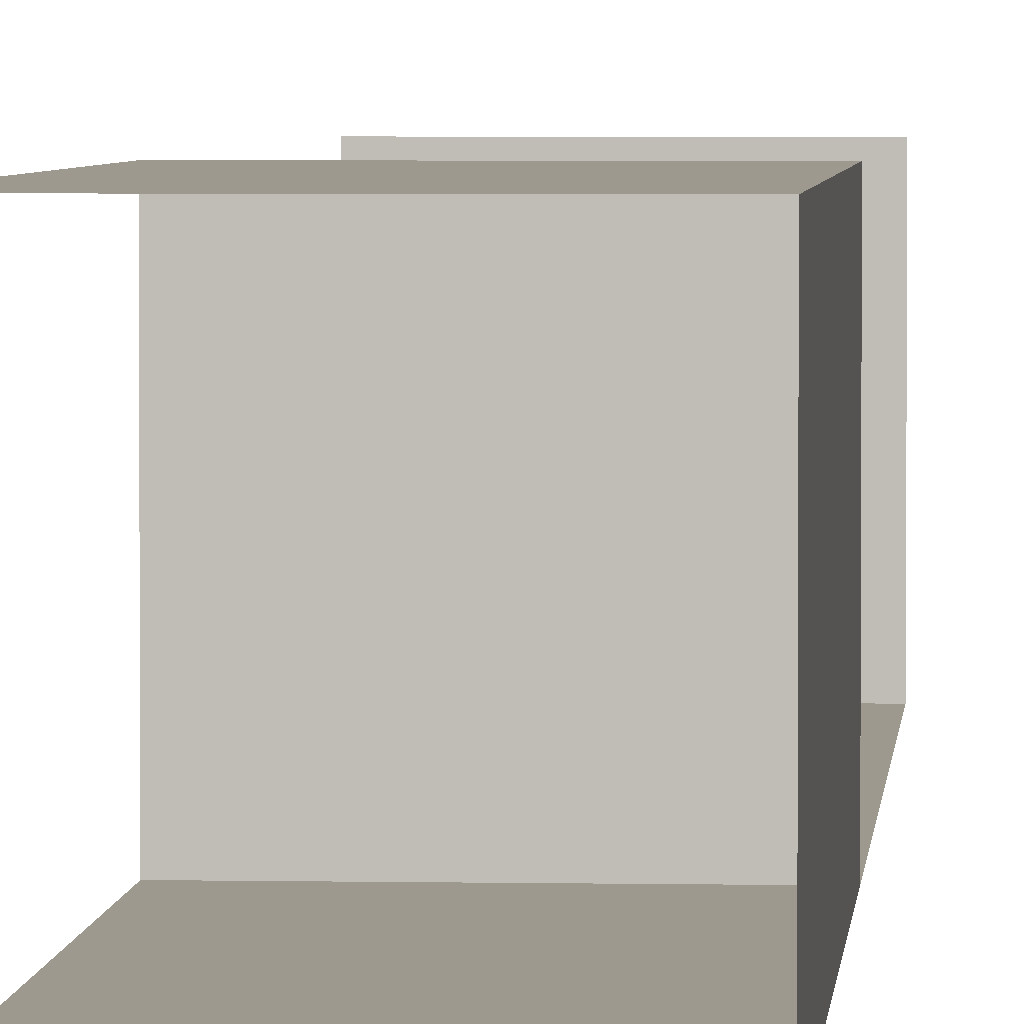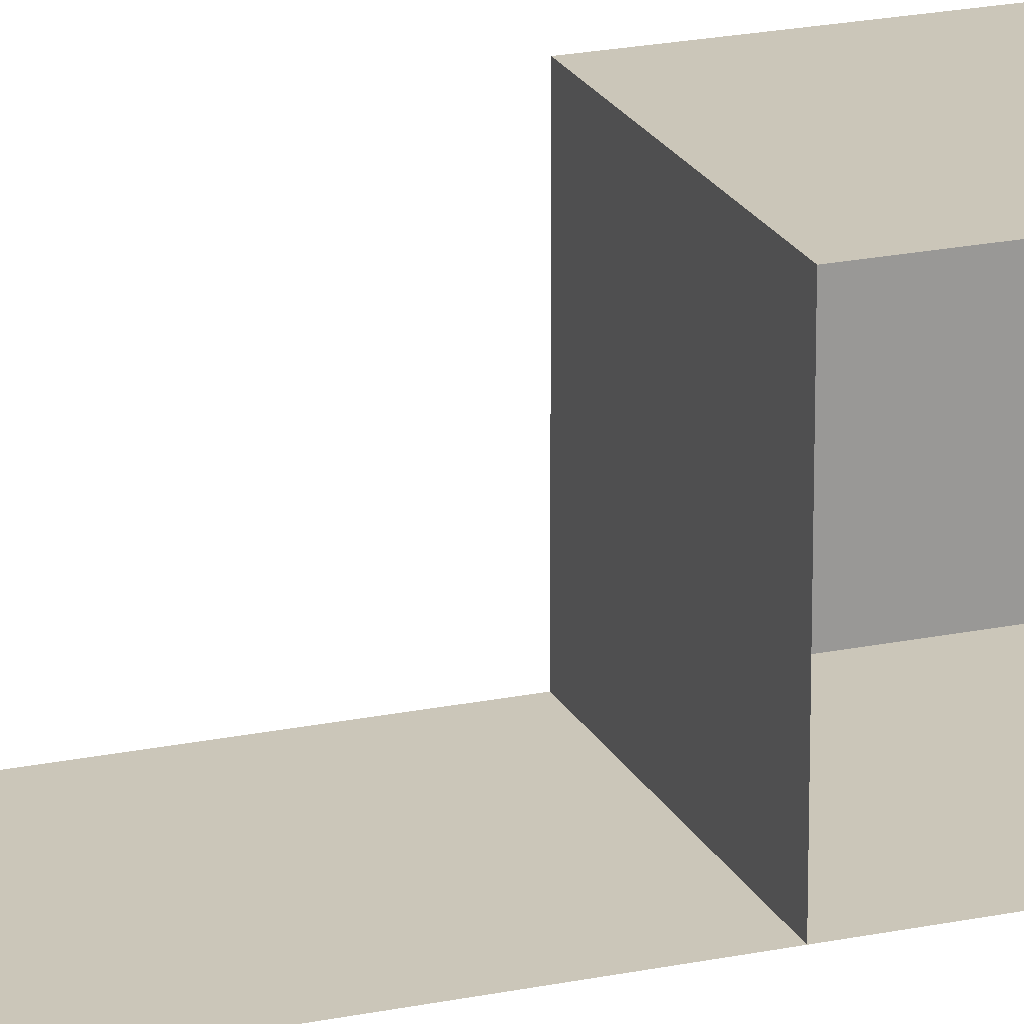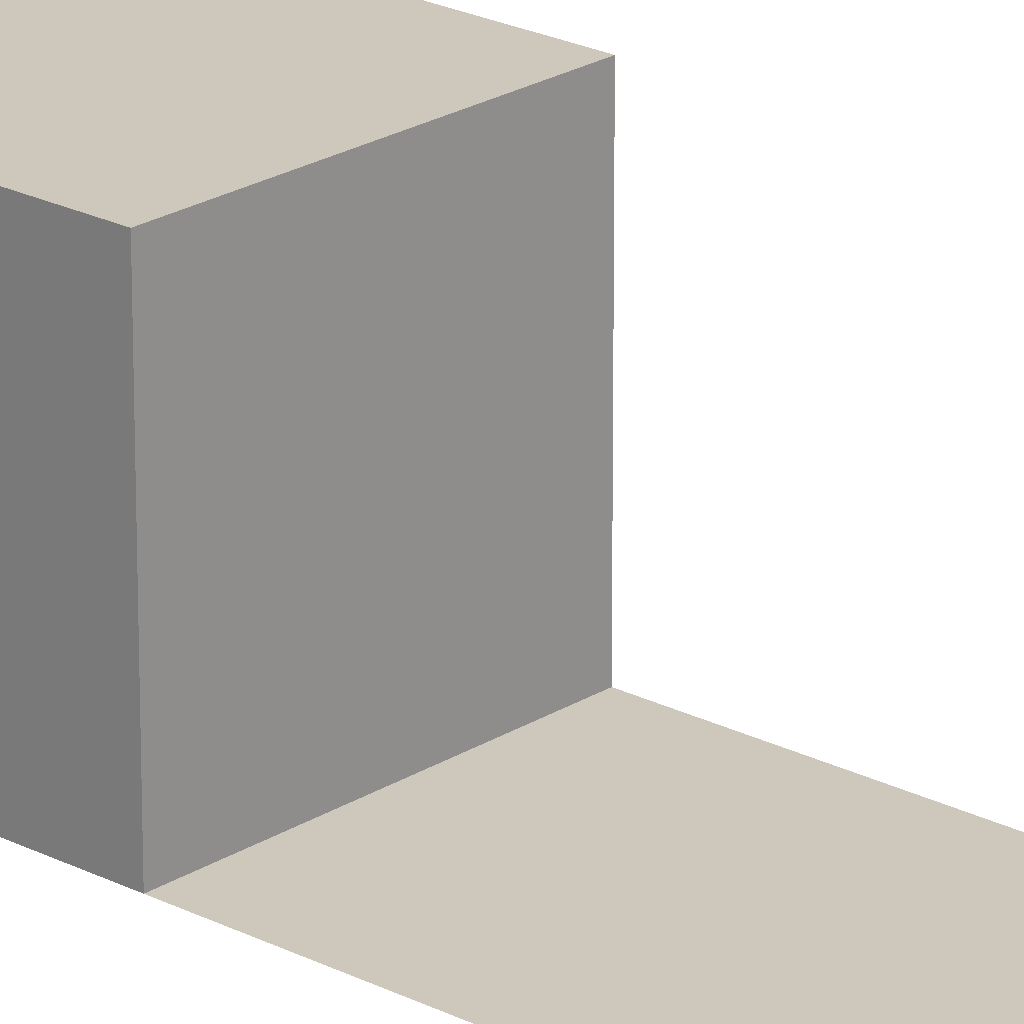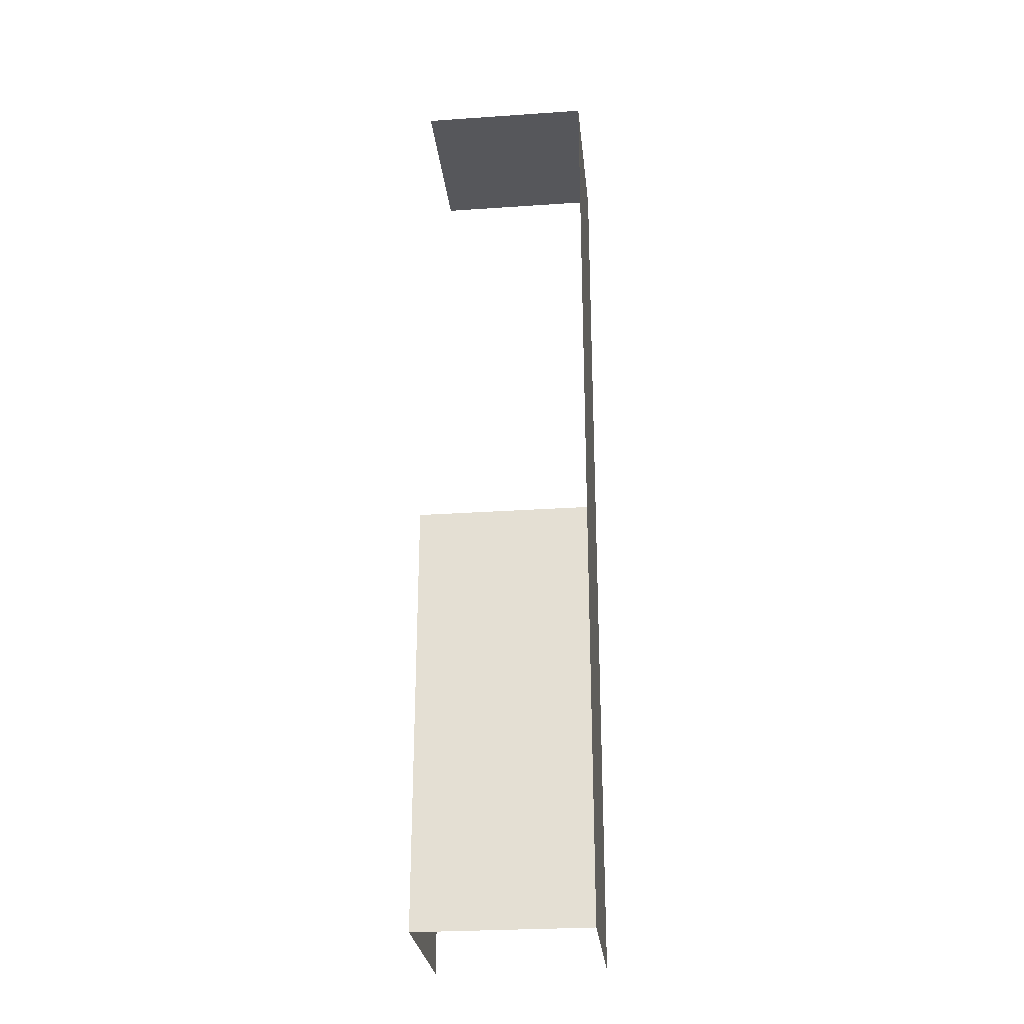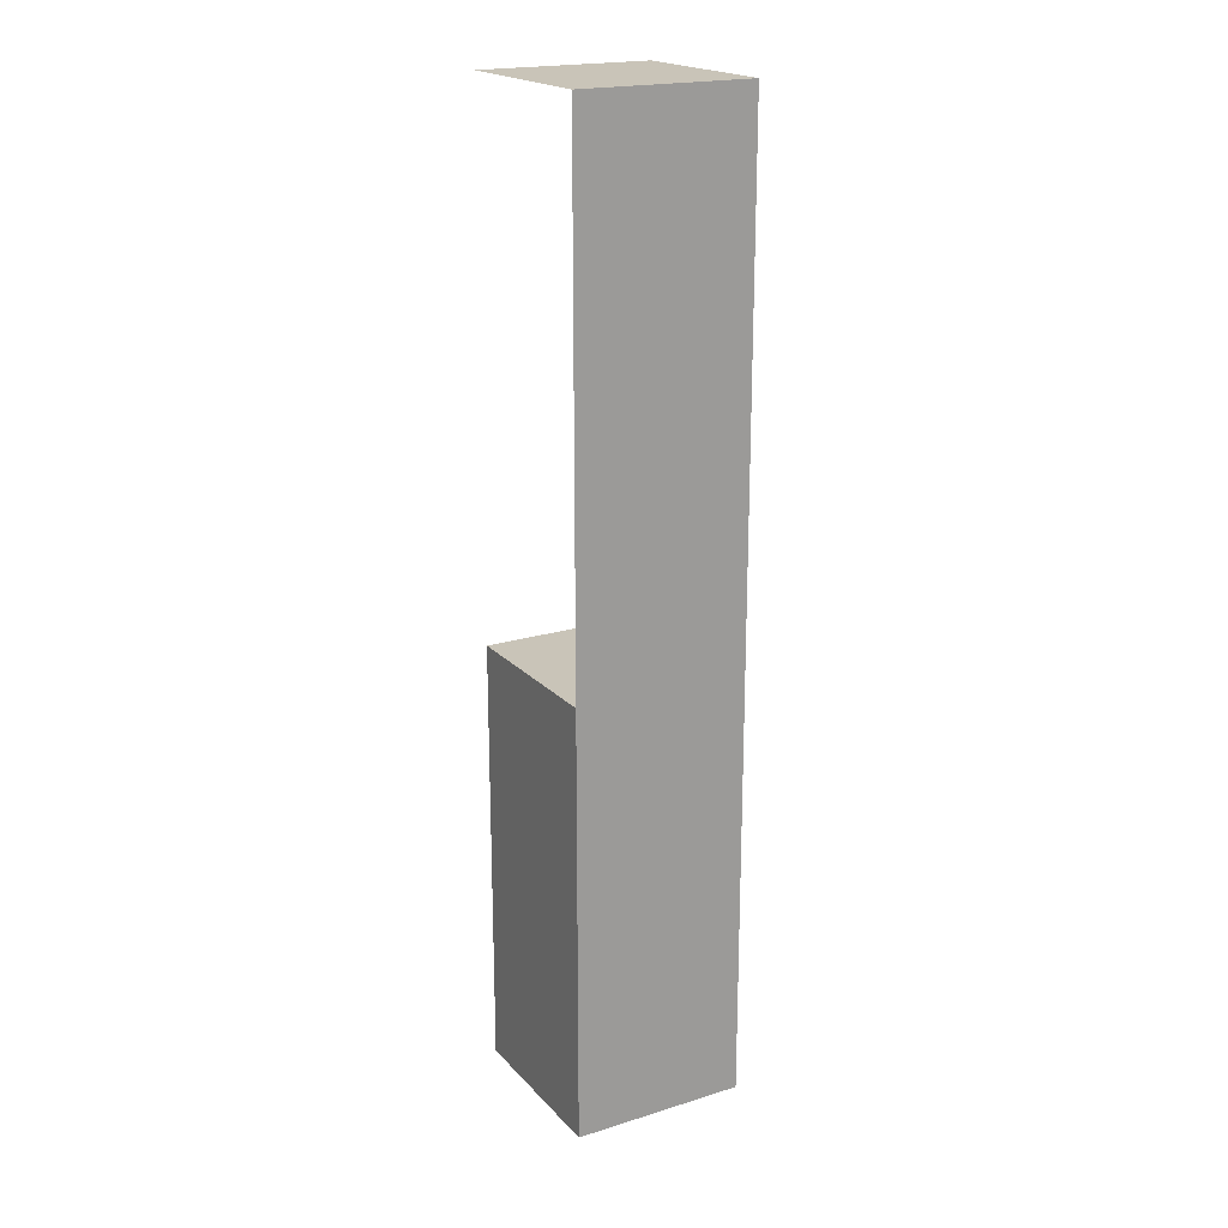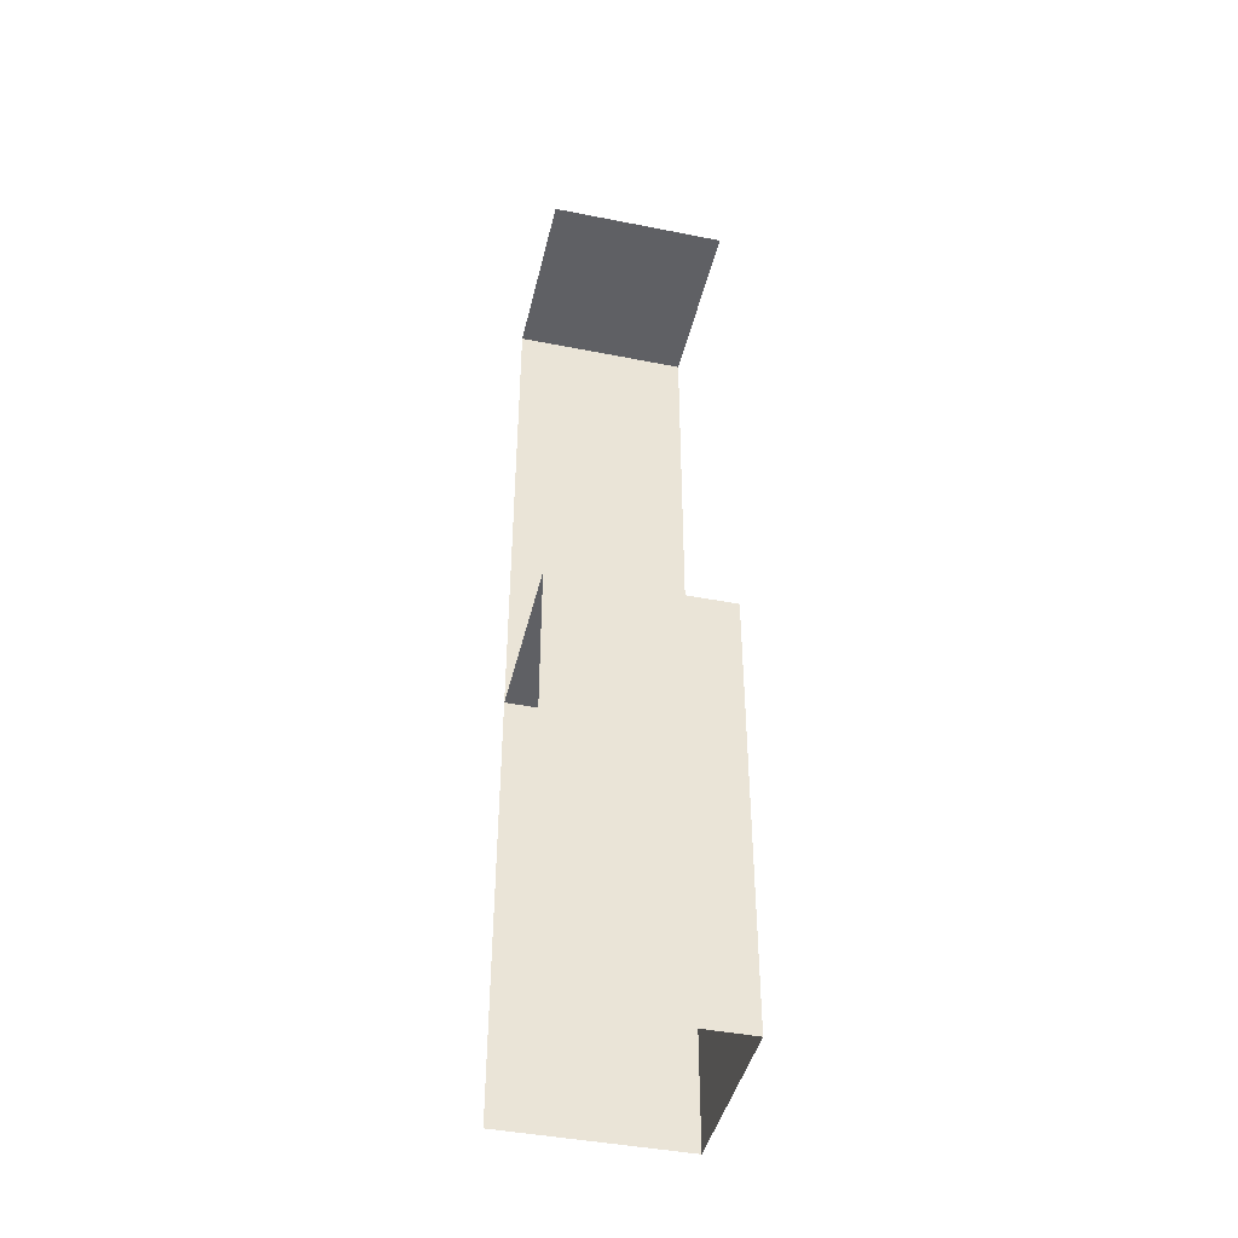
<metadata>
{"format":"obj","ext":"obj","renderer":"f3d","projection":"perspective","resolution":1024,"background":"white","views":[{"elev":3.4,"azim":4.1,"up":"+Z"},{"elev":20.8,"azim":-110.7,"up":"+Z"},{"elev":21.9,"azim":132.1,"up":"+Z"},{"elev":-27.3,"azim":96.0,"up":"+Y"},{"elev":20.1,"azim":150.5,"up":"+Y"},{"elev":-43.4,"azim":-13.2,"up":"+Y"}]}
</metadata>
<code>
g pb_Mesh221808
v -2 0 -2
v 0 0 -2
v -2 5 -2
v 0 5 -2
v 0 11 -2
v -2 5 -2
v 0 5 -2
v -2 11 -2
v 0 0 0
v -2 0 0
v 0 5 0
v -2 5 0
v 0 0 -2
v 0 0 0
v 0 5 -2
v 0 5 0
v 0 5 0
v -2 5 0
v 0 5 -2
v -2 5 -2
v 0 11 0
v -2 11 -2
v 0 11 -2
v -2 11 0
g pb_Mesh221808_0
f 3 2 1
f 3 4 2
f 7 6 5
f 6 8 5
g pb_Mesh221808_1
f 11 10 9
f 11 12 10
f 15 14 13
f 15 16 14
f 19 18 17
f 19 20 18
f 23 22 21
f 22 24 21

</code>
